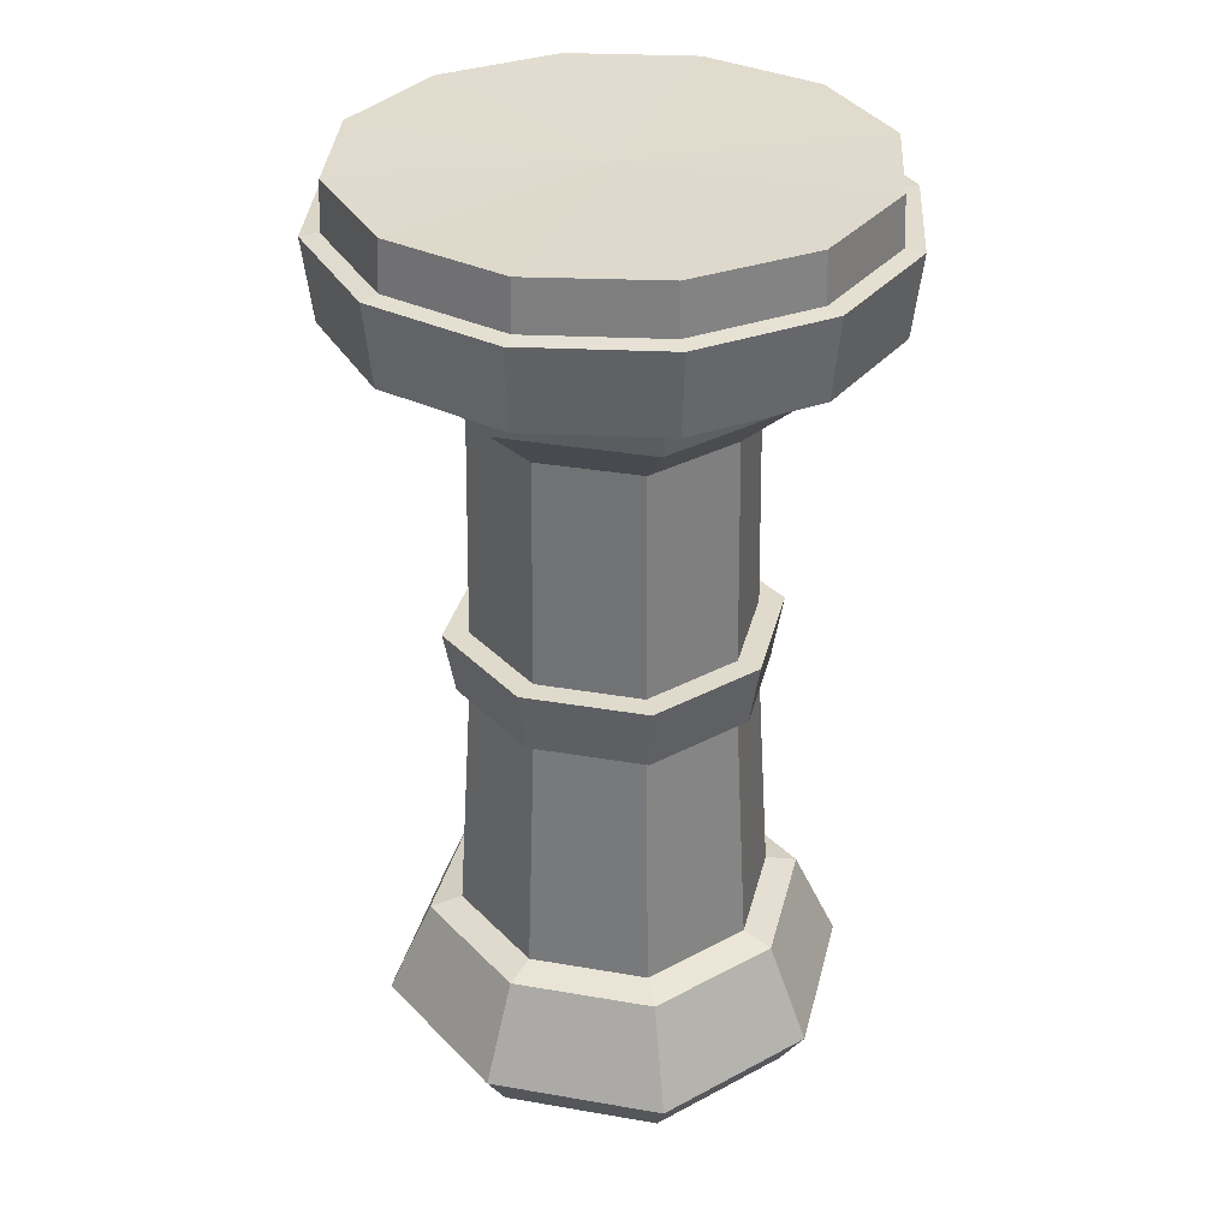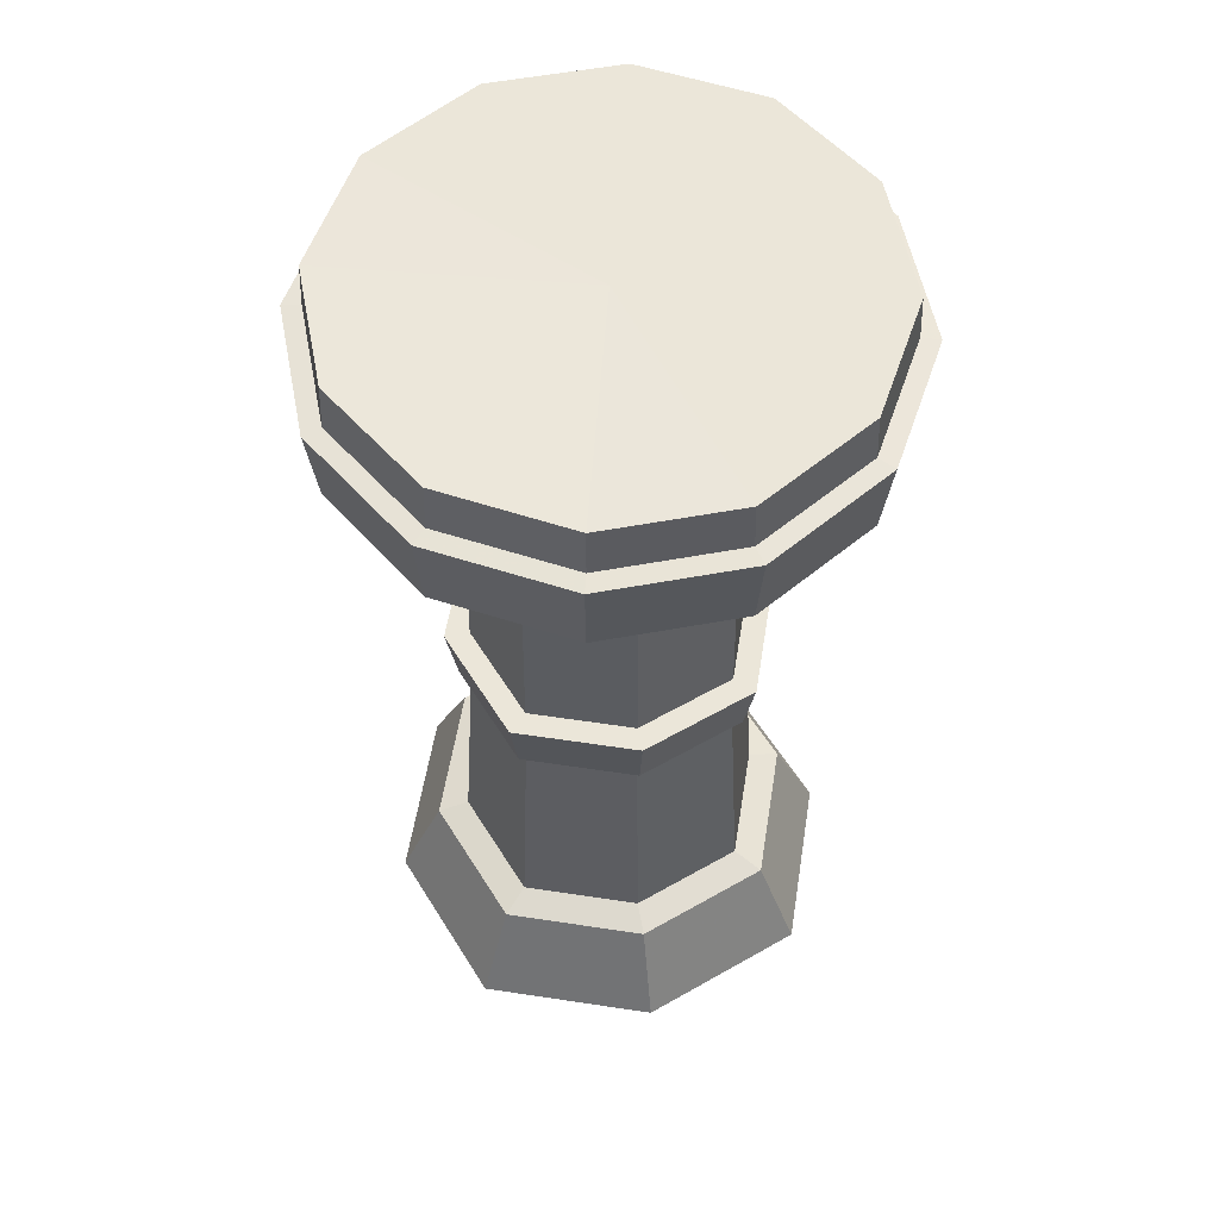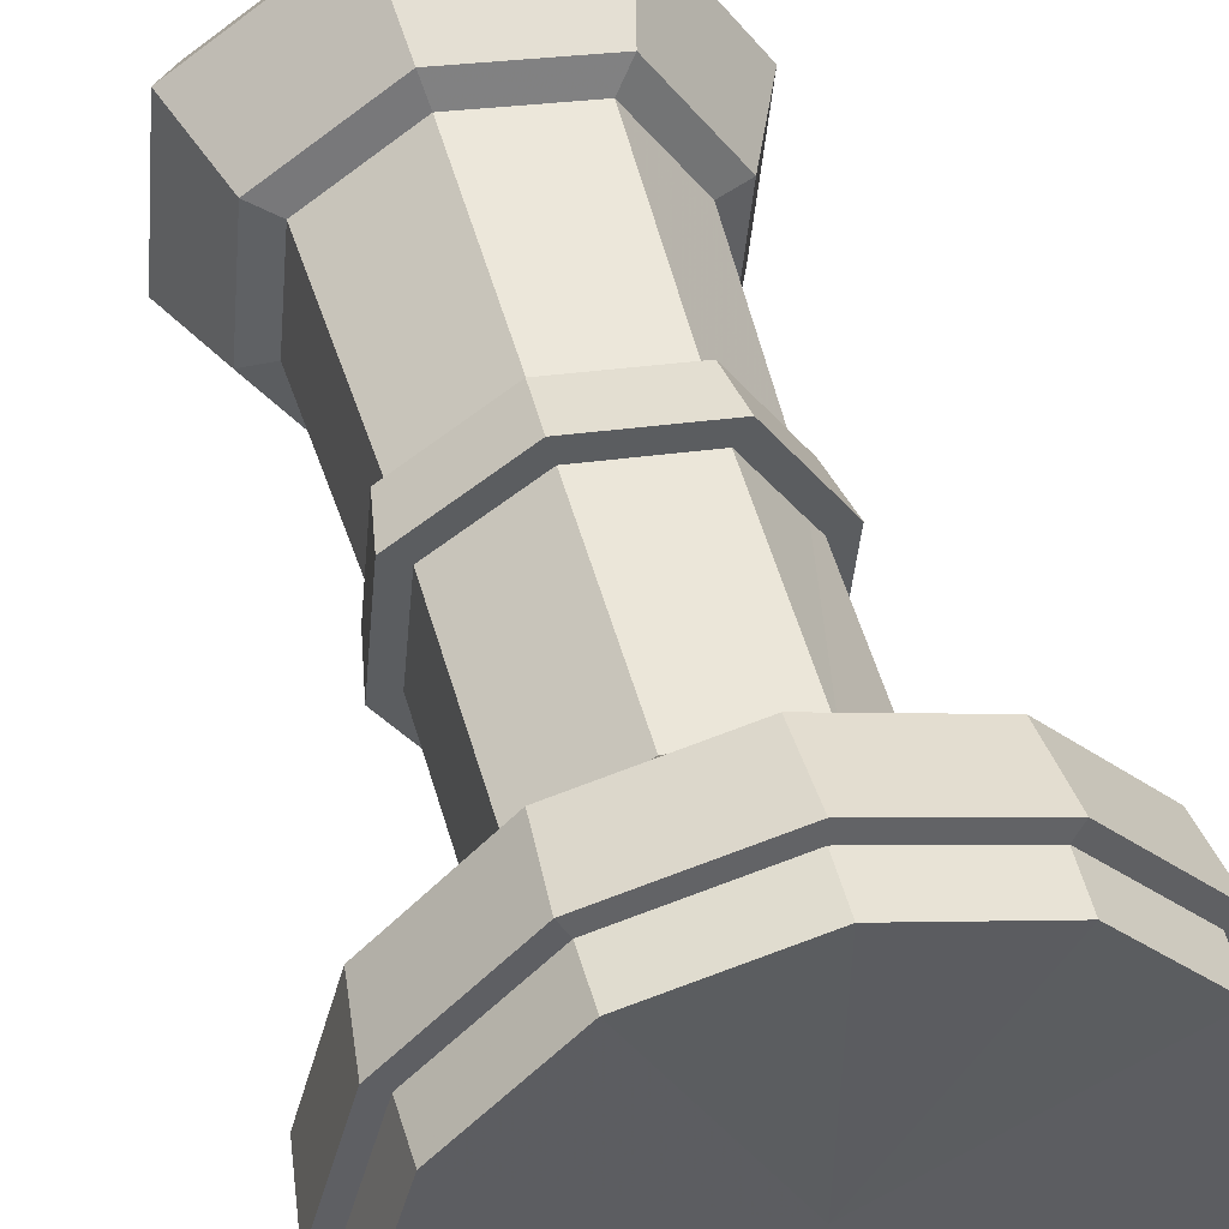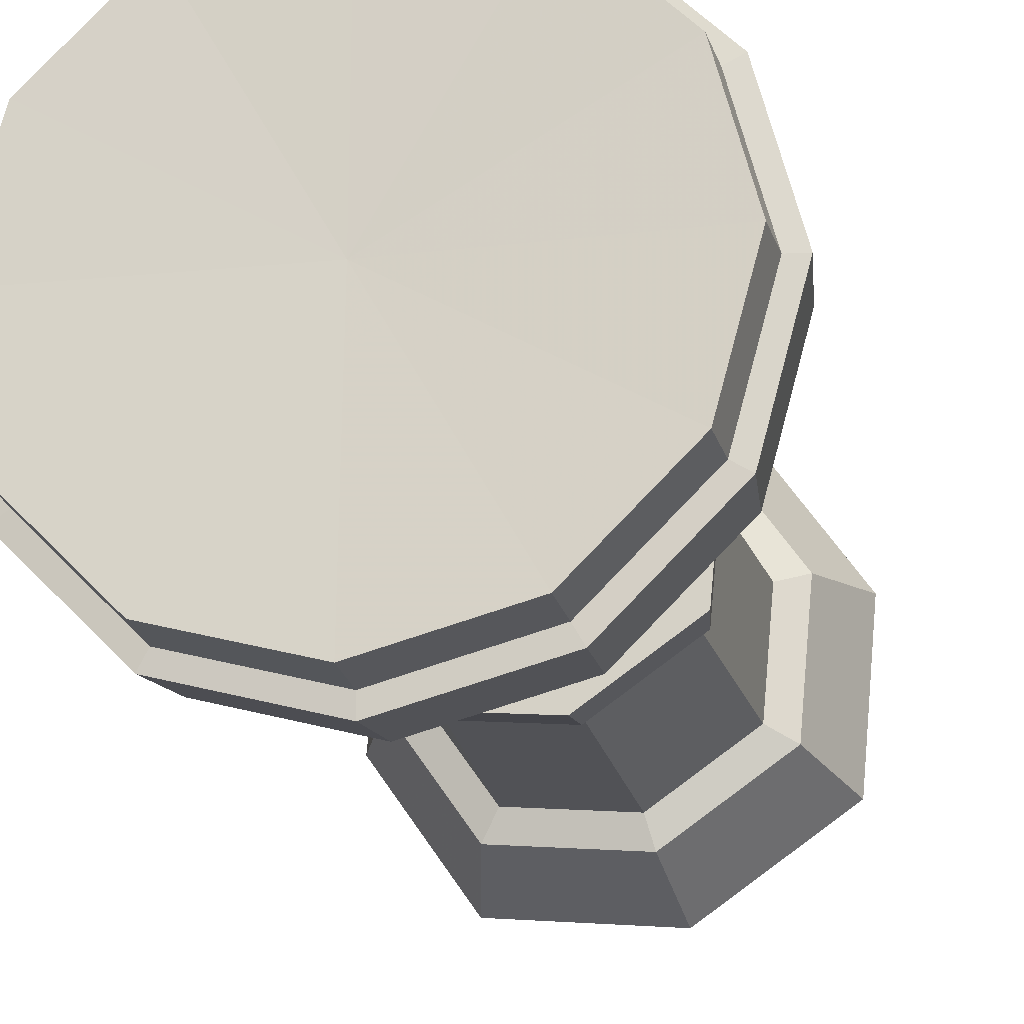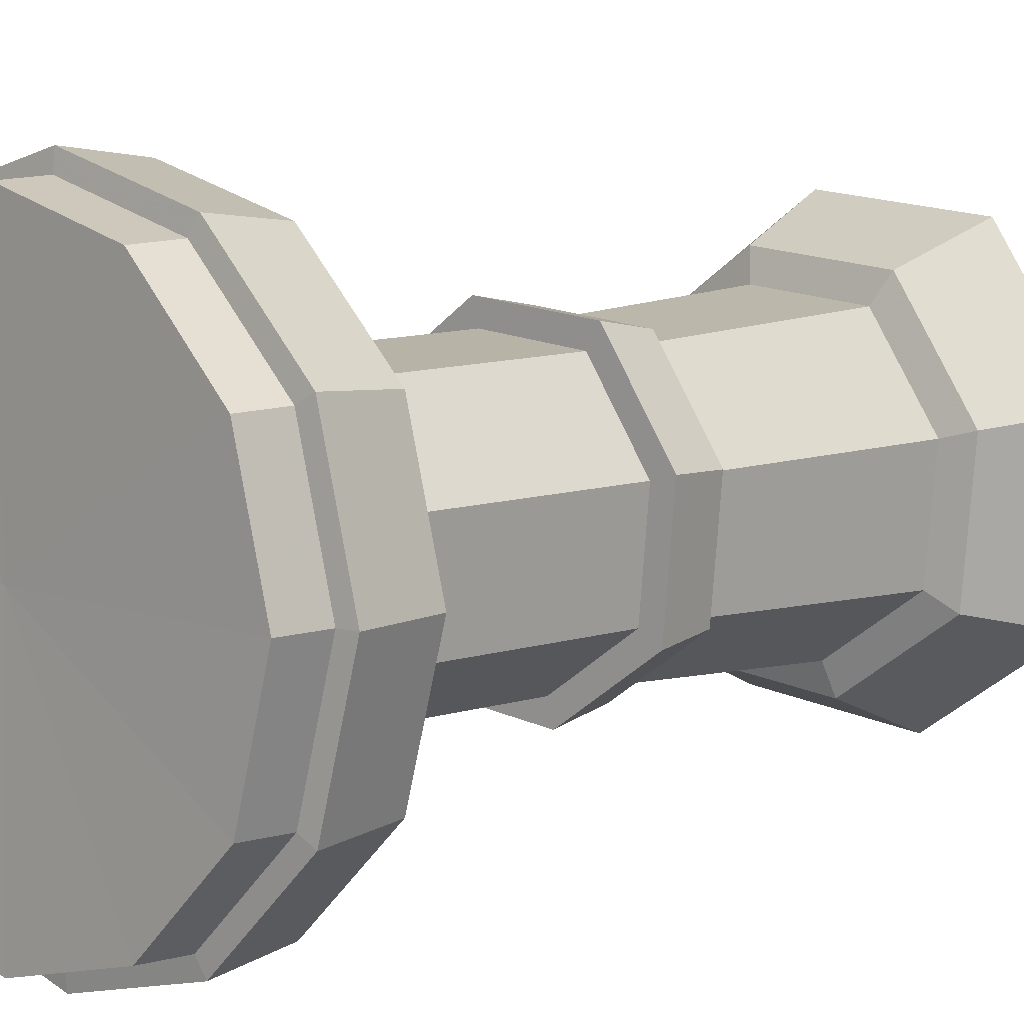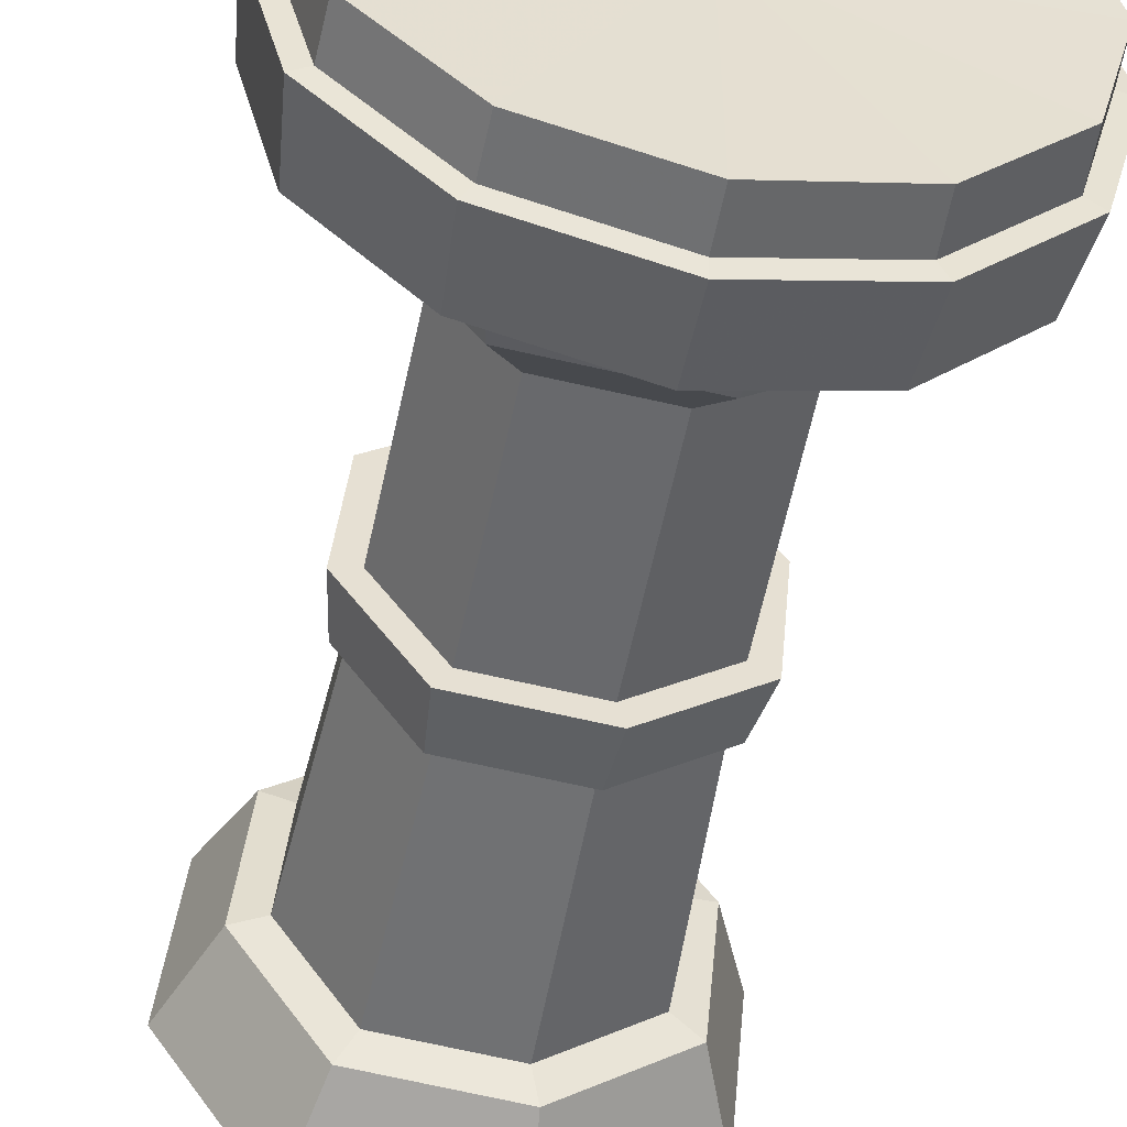
<metadata>
{"format":"obj","ext":"obj","renderer":"f3d","projection":"perspective","resolution":1024,"background":"white","views":[{"elev":33.1,"azim":-131.8,"up":"+Z"},{"elev":55.5,"azim":-86.4,"up":"+Z"},{"elev":45.7,"azim":-14.1,"up":"+Y"},{"elev":-19.5,"azim":12.3,"up":"+Y"},{"elev":7.9,"azim":43.4,"up":"+Y"},{"elev":-51.5,"azim":-10.9,"up":"+Y"}]}
</metadata>
<code>
g zhucheng_yewai_291_zhuzi_06
v 59.68 15.57 11.13
v 55.09 -32.29 11.13
v 48.29 -28.3 -0.05556
v 52.31 13.65 -0.05556
v 32.29 55.09 11.13
v 28.3 48.29 -0.05556
v -15.57 59.68 11.13
v -13.65 52.31 -0.05555
v -55.08 32.29 11.13
v -15.57 59.68 11.13
v -13.65 52.31 -0.05555
v -48.29 28.31 -0.05554
v -59.68 -15.57 11.13
v -52.31 -13.65 -0.05553
v -32.29 -55.08 11.13
v -28.3 -48.28 -0.05553
v 15.57 -59.68 11.13
v 12.86 -52.11 -0.0555
v 15.57 -59.68 11.13
v 12.86 -52.11 -0.0555
v 48.4 12.63 37.74
v 44.67 -26.18 37.74
v 26.19 44.67 37.74
v -12.63 48.4 37.74
v -44.67 26.19 37.74
v -12.63 48.4 37.74
v -48.39 -12.62 37.74
v -26.18 -44.67 37.74
v 12.63 -48.39 37.74
v 12.63 -48.39 37.74
v 40.08 10.46 39.99
v 36.99 -21.68 39.99
v 21.69 37 39.99
v -10.46 40.08 39.99
v -36.99 21.69 39.99
v -10.46 40.08 39.99
v -40.08 -10.46 39.99
v -21.69 -36.99 39.99
v 10.46 -40.08 39.99
v 10.46 -40.08 39.99
v 33.13 -19.42 112.3
v 35.89 9.364 112.3
v 34.81 9.245 188.3
v 31.92 -18.71 188.3
v 19.42 33.13 112.3
v 18.71 31.92 188.3
v -9.363 35.89 112.3
v -9.022 34.58 188.3
v -9.363 35.89 112.3
v -33.13 19.42 112.3
v -31.92 18.71 188.3
v -9.022 34.58 188.3
v -35.89 -9.363 112.3
v -34.58 -9.022 188.3
v -19.42 -33.13 112.3
v -18.71 -31.92 188.3
v 9.364 -35.89 112.3
v 9.023 -34.58 188.3
v 9.364 -35.89 112.3
v 9.023 -34.58 188.3
v 50.09 13.23 202.4
v 46.02 -26.98 202.4
v 31.92 -18.71 188.3
v 34.81 9.245 188.3
v 26.98 46.02 202.4
v 18.71 31.92 188.3
v -13.01 49.86 202.4
v -9.022 34.58 188.3
v -46.02 26.98 202.4
v -13.01 49.86 202.4
v -9.022 34.58 188.3
v -31.92 18.71 188.3
v -49.86 -13.01 202.4
v -34.58 -9.022 188.3
v -26.98 -46.02 202.4
v -18.71 -31.92 188.3
v 13.01 -49.86 202.4
v 9.023 -34.58 188.3
v 13.01 -49.86 202.4
v 9.023 -34.58 188.3
v 73.78 -0.4866 238.8
v 63.65 -37.31 238.8
v 61.43 -36.01 216.9
v 71.2 -0.4693 216.9
v 64.14 36.47 238.8
v 61.9 35.19 216.9
v 37.31 63.65 238.8
v 36.01 61.43 216.9
v 0.4871 73.78 238.8
v 0.47 71.2 216.9
v -36.47 64.14 238.8
v 0.4871 73.78 238.8
v 0.47 71.2 216.9
v -35.19 61.9 216.9
v -63.65 37.31 238.8
v -61.43 36.01 216.9
v -73.78 0.4869 238.8
v -71.2 0.4699 216.9
v -64.14 -36.47 238.8
v -61.9 -35.19 216.9
v -37.31 -63.65 238.8
v -36.01 -61.43 216.9
v -0.4866 -73.78 238.8
v -0.4698 -71.2 216.9
v 36.47 -64.14 238.8
v -0.4866 -73.78 238.8
v -0.4698 -71.2 216.9
v 35.19 -61.9 216.9
v 68.83 -0.4542 239.3
v 68.14 -0.4499 252.3
v 58.79 -34.46 252.3
v 59.38 -34.81 239.3
v 59.84 34.02 239.3
v 59.24 33.68 252.3
v 34.81 59.38 239.3
v 34.46 58.79 252.3
v 0.4501 68.14 252.3
v 0.4545 68.83 239.3
v -33.68 59.24 252.3
v 0.4501 68.14 252.3
v 0.4545 68.83 239.3
v -34.02 59.84 239.3
v -58.79 34.46 252.4
v -59.38 34.81 239.3
v -68.83 0.4543 239.3
v -68.14 0.4499 252.3
v -59.84 -34.02 239.3
v -59.24 -33.68 252.3
v -34.81 -59.38 239.3
v -34.46 -58.79 252.3
v -0.449 -68.14 252.3
v -0.4539 -68.83 239.3
v 33.68 -59.24 252.3
v -0.449 -68.14 252.3
v -0.4539 -68.83 239.3
v 34.02 -59.84 239.3
v 68.83 -0.4542 239.3
v 59.38 -34.81 239.3
v 63.65 -37.31 238.8
v 73.78 -0.4866 238.8
v 59.84 34.02 239.3
v 64.14 36.47 238.8
v 34.81 59.38 239.3
v 37.31 63.65 238.8
v 0.4545 68.83 239.3
v 0.4871 73.78 238.8
v -34.02 59.84 239.3
v 0.4545 68.83 239.3
v 0.4871 73.78 238.8
v -36.47 64.14 238.8
v -59.38 34.81 239.3
v -63.65 37.31 238.8
v -68.83 0.4543 239.3
v -73.78 0.4869 238.8
v -59.84 -34.02 239.3
v -64.14 -36.47 238.8
v -34.81 -59.38 239.3
v -37.31 -63.65 238.8
v -0.4539 -68.83 239.3
v -0.4866 -73.78 238.8
v 34.02 -59.84 239.3
v -0.4539 -68.83 239.3
v -0.4866 -73.78 238.8
v 36.47 -64.14 238.8
v 55.89 14.58 219.8
v 51.59 -30.24 219.8
v 30.24 51.59 219.8
v -14.58 55.89 219.8
v -51.59 30.24 219.8
v -14.58 55.89 219.8
v -55.89 -14.58 219.8
v -30.24 -51.59 219.8
v 14.58 -55.89 219.8
v 14.58 -55.89 219.8
v 36.99 -21.68 39.99
v 40.08 10.46 39.99
v 21.69 37 39.99
v -10.46 40.08 39.99
v -10.46 40.08 39.99
v -36.99 21.69 39.99
v -40.08 -10.46 39.99
v -21.69 -36.99 39.99
v 10.46 -40.08 39.99
v 10.46 -40.08 39.99
v 68.14 -0.4499 252.3
v 0.000566 0.000354 251
v 58.79 -34.46 252.3
v 59.24 33.68 252.3
v 34.46 58.79 252.3
v 0.4501 68.14 252.3
v -33.68 59.24 252.3
v 0.4501 68.14 252.3
v -58.79 34.46 252.4
v -68.14 0.4499 252.3
v -59.24 -33.68 252.3
v -34.46 -58.79 252.3
v -0.449 -68.14 252.3
v 33.68 -59.24 252.3
v -0.449 -68.14 252.3
v 42.17 11 126
v 38.92 -22.82 126
v 36.24 -21.24 108.7
v 39.26 10.24 108.7
v 22.82 38.93 126
v 21.24 36.24 108.7
v -11 42.17 126
v -10.24 39.26 108.7
v -38.92 22.82 126
v -11 42.17 126
v -10.24 39.26 108.7
v -36.24 21.24 108.7
v -42.17 -11 126
v -39.26 -10.24 108.7
v -22.82 -38.92 126
v -21.24 -36.23 108.7
v 11 -42.17 126
v 10.24 -39.26 108.7
v 11 -42.17 126
v 10.24 -39.26 108.7
v 38.92 -22.82 126
v 42.17 11 126
v 33.88 8.839 126
v 31.27 -18.33 126
v 22.82 38.93 126
v 18.33 31.27 126
v -11 42.17 126
v -8.838 33.88 126
v -11 42.17 126
v -38.92 22.82 126
v -31.27 18.33 126
v -8.838 33.88 126
v -42.17 -11 126
v -33.88 -8.837 126
v -22.82 -38.92 126
v -18.33 -31.27 126
v 11 -42.17 126
v 8.838 -33.88 126
v 11 -42.17 126
v 8.838 -33.88 126
f 1 2 3
f 3 4 1
f 5 1 4
f 4 6 5
f 7 5 6
f 6 8 7
f 9 10 11
f 11 12 9
f 13 9 12
f 12 14 13
f 15 13 14
f 14 16 15
f 17 15 16
f 16 18 17
f 2 19 20
f 20 3 2
f 21 22 2
f 2 1 21
f 23 21 1
f 1 5 23
f 24 23 5
f 5 7 24
f 25 26 10
f 10 9 25
f 27 25 9
f 9 13 27
f 28 27 13
f 13 15 28
f 29 28 15
f 15 17 29
f 22 30 19
f 19 2 22
f 31 32 22
f 22 21 31
f 33 31 21
f 21 23 33
f 34 33 23
f 23 24 34
f 35 36 26
f 26 25 35
f 37 35 25
f 25 27 37
f 38 37 27
f 27 28 38
f 39 38 28
f 28 29 39
f 32 40 30
f 30 22 32
f 41 42 43
f 43 44 41
f 42 45 46
f 46 43 42
f 45 47 48
f 48 46 45
f 49 50 51
f 51 52 49
f 50 53 54
f 54 51 50
f 53 55 56
f 56 54 53
f 55 57 58
f 58 56 55
f 59 41 44
f 44 60 59
f 61 62 63
f 63 64 61
f 65 61 64
f 64 66 65
f 67 65 66
f 66 68 67
f 69 70 71
f 71 72 69
f 73 69 72
f 72 74 73
f 75 73 74
f 74 76 75
f 77 75 76
f 76 78 77
f 62 79 80
f 80 63 62
f 81 82 83
f 83 84 81
f 85 81 84
f 84 86 85
f 87 85 86
f 86 88 87
f 89 87 88
f 88 90 89
f 91 92 93
f 93 94 91
f 95 91 94
f 94 96 95
f 97 95 96
f 96 98 97
f 99 97 98
f 98 100 99
f 101 99 100
f 100 102 101
f 103 101 102
f 102 104 103
f 105 106 107
f 107 108 105
f 82 105 108
f 108 83 82
f 109 110 111
f 111 112 109
f 113 114 110
f 110 109 113
f 115 116 114
f 114 113 115
f 117 116 115
f 115 118 117
f 119 120 121
f 121 122 119
f 123 119 122
f 122 124 123
f 125 126 123
f 123 124 125
f 127 128 126
f 126 125 127
f 129 130 128
f 128 127 129
f 131 130 129
f 129 132 131
f 133 134 135
f 135 136 133
f 111 133 136
f 136 112 111
f 137 138 139
f 139 140 137
f 141 137 140
f 140 142 141
f 143 141 142
f 142 144 143
f 145 143 144
f 144 146 145
f 147 148 149
f 149 150 147
f 151 147 150
f 150 152 151
f 153 151 152
f 152 154 153
f 155 153 154
f 154 156 155
f 157 155 156
f 156 158 157
f 159 157 158
f 158 160 159
f 161 162 163
f 163 164 161
f 138 161 164
f 164 139 138
f 165 166 62
f 62 61 165
f 167 165 61
f 61 65 167
f 168 167 65
f 65 67 168
f 169 170 70
f 70 69 169
f 171 169 69
f 69 73 171
f 172 171 73
f 73 75 172
f 173 172 75
f 75 77 173
f 166 174 79
f 79 62 166
f 175 176 42
f 42 41 175
f 176 177 45
f 45 42 176
f 177 178 47
f 47 45 177
f 179 180 50
f 50 49 179
f 180 181 53
f 53 50 180
f 181 182 55
f 55 53 181
f 182 183 57
f 57 55 182
f 184 175 41
f 41 59 184
f 185 186 187
f 188 186 185
f 189 186 188
f 190 186 189
f 191 186 192
f 193 186 191
f 194 186 193
f 195 186 194
f 196 186 195
f 197 186 196
f 198 186 199
f 187 186 198
f 200 201 202
f 202 203 200
f 204 200 203
f 203 205 204
f 206 204 205
f 205 207 206
f 208 209 210
f 210 211 208
f 212 208 211
f 211 213 212
f 214 212 213
f 213 215 214
f 216 214 215
f 215 217 216
f 201 218 219
f 219 202 201
f 220 221 222
f 222 223 220
f 221 224 225
f 225 222 221
f 224 226 227
f 227 225 224
f 228 229 230
f 230 231 228
f 229 232 233
f 233 230 229
f 232 234 235
f 235 233 232
f 234 236 237
f 237 235 234
f 238 220 223
f 223 239 238

</code>
